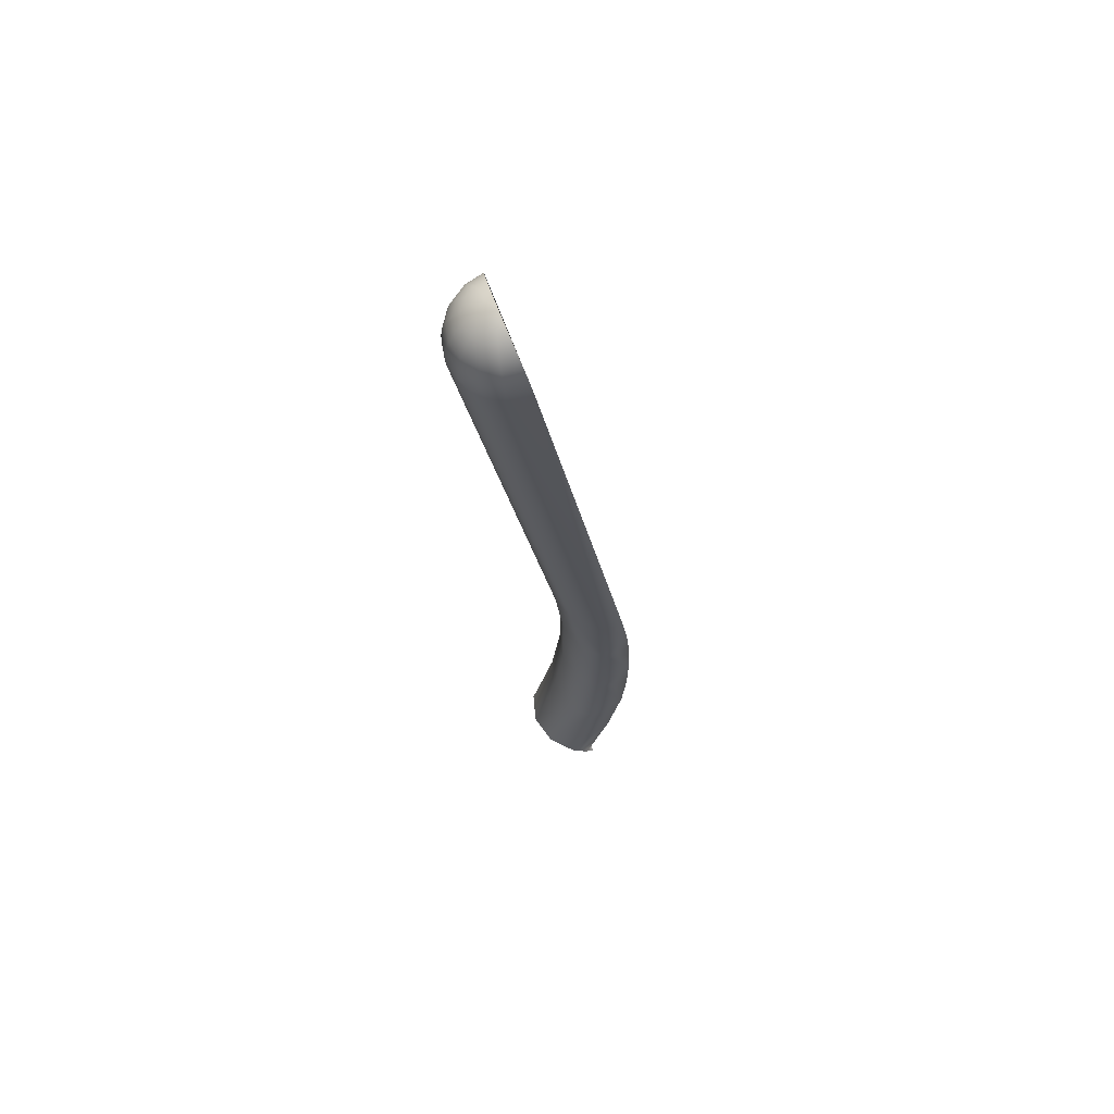
<metadata>
{"format":"obj","ext":"obj","renderer":"f3d","projection":"perspective","resolution":1024,"background":"white","views":[{"elev":62.8,"azim":-138.8,"up":"+Y"}]}
</metadata>
<code>
v 168 387.8 -462.3
v 168 387.8 -462.3
v 168 387.8 -462.3
v 168 387.8 -462.3
v 168 387.8 -462.3
v 168 387.8 -462.3
v 175.9 388.4 -464.8
v 175.9 388.4 -464.8
v 175.9 388.4 -464.8
v 175.9 388.4 -464.8
v 175.3 413.3 -465.2
v 175.3 413.3 -465.2
v 175.3 413.3 -465.2
v 175.3 413.3 -465.2
v 175.3 413.3 -465.2
v 167.4 413.5 -462.7
v 167.4 413.5 -462.7
v 167.4 413.5 -462.7
v 167.4 413.5 -462.7
v 167.4 413.5 -462.7
v 167.4 413.5 -462.7
v 167.4 413.5 -462.7
v 167.4 413.5 -462.7
v 170 363.7 -464.5
v 170 363.7 -464.5
v 170 363.7 -464.5
v 170 363.7 -464.5
v 170 363.7 -464.5
v 170 363.7 -464.5
v 177.9 364.9 -466.9
v 177.9 364.9 -466.9
v 177.9 364.9 -466.9
v 177.9 364.9 -466.9
v 177.9 364.9 -466.9
v 180.8 341 -471.7
v 180.8 341 -471.7
v 180.8 341 -471.7
v 180.8 341 -471.7
v 180.8 341 -471.7
v 180.8 341 -471.7
v 189.6 342 -469.7
v 189.6 342 -469.7
v 189.6 342 -469.7
v 189.6 342 -469.7
v 189.6 342 -469.7
v 189.6 342 -469.7
v 189.6 342 -469.7
v 189.6 342 -469.7
v 172.5 338.7 -468.7
v 172.5 338.7 -468.7
v 172.5 338.7 -468.7
v 172.5 338.7 -468.7
v 172.5 338.7 -468.7
v 172.5 338.7 -468.7
v 169.3 337.4 -465.5
v 169.3 337.4 -465.5
v 169.3 337.4 -465.5
v 169.3 337.4 -465.5
v 169.3 337.4 -465.5
v 169.3 337.4 -465.5
v 169.3 337.4 -465.5
v 168.7 334.9 -464.4
v 168.7 334.9 -464.4
v 168.7 334.9 -464.4
v 168.7 334.9 -464.4
v 168.7 334.9 -464.4
v 168.7 334.9 -464.4
v 196.7 335.8 -449
v 196.7 335.8 -449
v 196.7 335.8 -449
v 196.7 335.8 -449
v 196.7 335.8 -449
v 196.7 335.8 -449
v 189.7 335.6 -452.9
v 189.7 335.6 -452.9
v 189.7 335.6 -452.9
v 189.7 335.6 -452.9
v 189.7 335.6 -452.9
v 175.7 335.1 -460.6
v 175.7 335.1 -460.6
v 175.7 335.1 -460.6
v 175.7 335.1 -460.6
v 175.7 335.1 -460.6
v 176.2 336 -461.6
v 176.2 336 -461.6
v 176.2 336 -461.6
v 190.2 336.5 -453.9
v 190.2 336.5 -453.9
v 190.2 336.5 -453.9
v 190.2 336.5 -453.9
v 190.3 338.1 -454
v 190.3 338.1 -454
v 190.3 338.1 -454
v 190.3 338.1 -454
v 165.7 357.4 -460.3
v 165.7 357.4 -460.3
v 165.7 357.4 -460.3
v 165.7 357.4 -460.3
v 165.7 357.4 -460.3
v 193.7 358.4 -445
v 193.7 358.4 -445
v 193.7 358.4 -445
v 193.7 358.4 -445
v 193.7 358.4 -445
v 195.4 348.3 -447.6
v 195.4 348.3 -447.6
v 195.4 348.3 -447.6
v 195.4 348.3 -447.6
v 163.3 375.9 -457.2
v 163.3 375.9 -457.2
v 163.3 375.9 -457.2
v 163.3 375.9 -457.2
v 163.3 375.9 -457.2
v 162.4 390 -456.4
v 162.4 390 -456.4
v 162.4 390 -456.4
v 162.4 390 -456.4
v 162 403 -456.4
v 162 403 -456.4
v 162 403 -456.4
v 162 403 -456.4
v 162 403 -456.4
v 161.9 411.7 -456.8
v 161.9 411.7 -456.8
v 161.9 411.7 -456.8
v 161.9 411.7 -456.8
v 162 420.3 -457.5
v 162 420.3 -457.5
v 162 420.3 -457.5
v 162 420.3 -457.5
v 162.2 428.1 -458.4
v 162.2 428.1 -458.4
v 162.2 428.1 -458.4
v 162.2 428.1 -458.4
v 162.2 428.1 -458.4
v 167.1 437.5 -464.9
v 167.1 437.5 -464.9
v 167.1 437.5 -464.9
v 167.1 437.5 -464.9
v 167.1 437.5 -464.9
v 167.1 437.5 -464.9
v 175.5 436.4 -468
v 175.5 436.4 -468
v 175.5 436.4 -468
v 175.5 436.4 -468
v 175.5 436.4 -468
v 175.5 436.4 -468
v 175.5 436.4 -468
v 180.6 588.1 -493.9
v 180.6 588.1 -493.9
v 180.6 588.1 -493.9
v 180.6 588.1 -493.9
v 180.6 588.1 -493.9
v 180.6 588.1 -493.9
v 185.1 587.7 -494.8
v 185.1 587.7 -494.8
v 185.1 587.7 -494.8
v 185.1 587.7 -494.8
v 185.1 587.7 -494.8
v 181.9 591 -494.5
v 181.9 591 -494.5
v 181.9 591 -494.5
v 181.9 591 -494.5
v 181.9 591 -494.5
v 176.6 591.8 -491.7
v 176.6 591.8 -491.7
v 176.6 591.8 -491.7
v 176.6 591.8 -491.7
v 176.6 591.8 -491.7
v 176.6 591.8 -491.7
v 176.6 591.8 -491.7
v 182.4 594.2 -494.1
v 182.4 594.2 -494.1
v 182.4 594.2 -494.1
v 182.4 594.2 -494.1
v 177.4 594.9 -491.6
v 177.4 594.9 -491.6
v 177.4 594.9 -491.6
v 177.4 594.9 -491.6
v 177.4 594.9 -491.6
v 188.1 590.5 -495
v 188.1 590.5 -495
v 188.1 590.5 -495
v 188.1 590.5 -495
v 188.1 590.5 -495
v 188.2 593.7 -494.6
v 188.2 593.7 -494.6
v 188.2 593.7 -494.6
v 188.2 593.7 -494.6
v 194 590.4 -493.1
v 194 590.4 -493.1
v 194 590.4 -493.1
v 194 590.4 -493.1
v 194 590.4 -493.1
v 194 590.4 -493.1
v 193.8 593.7 -492.9
v 193.8 593.7 -492.9
v 193.8 593.7 -492.9
v 193.8 593.7 -492.9
v 189.7 587.4 -494.5
v 189.7 587.4 -494.5
v 189.7 587.4 -494.5
v 189.7 587.4 -494.5
v 189.7 587.4 -494.5
v 189.7 587.4 -494.5
v 194 587.5 -492.9
v 194 587.5 -492.9
v 194 587.5 -492.9
v 194 587.5 -492.9
v 184.4 436.2 -466.1
v 184.4 436.2 -466.1
v 184.4 436.2 -466.1
v 184.4 436.2 -466.1
v 184.4 436.2 -466.1
v 184.4 436.2 -466.1
v 184.4 436.2 -466.1
v 184.4 436.2 -466.1
v 184.4 436.2 -466.1
v 197.6 587.7 -490.1
v 197.6 587.7 -490.1
v 197.6 587.7 -490.1
v 197.6 587.7 -490.1
v 197.6 587.7 -490.1
v 200.4 588.2 -486.5
v 200.4 588.2 -486.5
v 200.4 588.2 -486.5
v 200.4 588.2 -486.5
v 200.4 588.2 -486.5
v 200.4 588.2 -486.5
v 190.8 436.9 -459.7
v 190.8 436.9 -459.7
v 190.8 436.9 -459.7
v 190.8 436.9 -459.7
v 190.8 436.9 -459.7
v 190.8 436.9 -459.7
v 190.8 436.9 -459.7
v 201.9 588.8 -482.2
v 201.9 588.8 -482.2
v 201.9 588.8 -482.2
v 201.9 588.8 -482.2
v 201.9 588.8 -482.2
v 202.2 589.6 -477.7
v 202.2 589.6 -477.7
v 202.2 589.6 -477.7
v 202.2 589.6 -477.7
v 202.2 589.6 -477.7
v 192.7 438.4 -450.9
v 192.7 438.4 -450.9
v 192.7 438.4 -450.9
v 192.7 438.4 -450.9
v 192.7 438.4 -450.9
v 190.8 439.6 -444.6
v 190.8 439.6 -444.6
v 190.8 439.6 -444.6
v 200.3 590.9 -471.4
v 200.3 590.9 -471.4
v 200.3 590.9 -471.4
v 190.3 429.1 -443
v 190.3 429.1 -443
v 190.3 429.1 -443
v 190.3 429.1 -443
v 190.3 429.1 -443
v 191.9 414.3 -449.9
v 191.9 414.3 -449.9
v 191.9 414.3 -449.9
v 191.9 414.3 -449.9
v 191.9 414.3 -449.9
v 191.9 414.3 -449.9
v 191.9 414.3 -449.9
v 191.9 414.3 -449.9
v 189.5 413.7 -457.6
v 189.5 413.7 -457.6
v 189.5 413.7 -457.6
v 189.5 413.7 -457.6
v 189.5 413.7 -457.6
v 183.6 413.4 -463.2
v 183.6 413.4 -463.2
v 183.6 413.4 -463.2
v 183.6 413.4 -463.2
v 184.2 388.8 -462.8
v 184.2 388.8 -462.8
v 184.2 388.8 -462.8
v 184.2 388.8 -462.8
v 186.2 365.6 -464.9
v 186.2 365.6 -464.9
v 186.2 365.6 -464.9
v 186.2 365.6 -464.9
v 192.1 365.4 -459.4
v 192.1 365.4 -459.4
v 192.1 365.4 -459.4
v 192.1 365.4 -459.4
v 192.1 365.4 -459.4
v 196 341.5 -463.3
v 196 341.5 -463.3
v 196 341.5 -463.3
v 196 341.5 -463.3
v 196 341.5 -463.3
v 196 341.5 -463.3
v 197.2 337.8 -450.3
v 197.2 337.8 -450.3
v 197.2 337.8 -450.3
v 197.2 337.8 -450.3
v 197.2 337.8 -450.3
v 197.2 337.8 -450.3
v 197.2 337.8 -450.3
v 198.1 339.6 -454.7
v 198.1 339.6 -454.7
v 198.1 339.6 -454.7
v 198.1 339.6 -454.7
v 198.1 339.6 -454.7
v 198.1 339.6 -454.7
v 198.1 339.6 -454.7
v 194.5 364.6 -451.6
v 194.5 364.6 -451.6
v 194.5 364.6 -451.6
v 194.5 364.6 -451.6
v 194.5 364.6 -451.6
v 194.5 364.6 -451.6
v 191.4 376.9 -441.8
v 191.4 376.9 -441.8
v 191.4 376.9 -441.8
v 191.4 376.9 -441.8
v 191.4 376.9 -441.8
v 190.4 391 -441
v 190.4 391 -441
v 190.4 391 -441
v 190.4 391 -441
v 190 404 -441
v 190 404 -441
v 190 404 -441
v 190 404 -441
v 190 404 -441
v 189.9 412.6 -441.4
v 189.9 412.6 -441.4
v 189.9 412.6 -441.4
v 189.9 412.6 -441.4
v 190 421.3 -442.1
v 190 421.3 -442.1
v 190 421.3 -442.1
v 190 421.3 -442.1
v 162.7 438.6 -460
v 162.7 438.6 -460
v 162.7 438.6 -460
v 172.3 589.9 -486.8
v 172.3 589.9 -486.8
v 172.3 589.9 -486.8
v 176.6 588.8 -491.7
v 176.6 588.8 -491.7
v 176.6 588.8 -491.7
v 176.6 588.8 -491.7
v 172.7 592.8 -487.2
v 172.7 592.8 -487.2
v 173.6 595.5 -487.3
v 173.6 595.5 -487.3
v 173.6 595.5 -487.3
v 174.9 598.1 -487.2
v 174.9 598.1 -487.2
v 174.9 598.1 -487.2
v 178.4 597.7 -490.9
v 178.4 597.7 -490.9
v 178.4 597.7 -490.9
v 178.4 597.7 -490.9
v 178.4 597.7 -490.9
v 182.9 597 -493.3
v 182.9 597 -493.3
v 182.9 597 -493.3
v 182.9 597 -493.3
v 188.2 596.5 -493.7
v 188.2 596.5 -493.7
v 188.2 596.5 -493.7
v 188.2 596.5 -493.7
v 193.3 596.5 -492.2
v 193.3 596.5 -492.2
v 193.3 596.5 -492.2
v 193.3 596.5 -492.2
v 198.1 594 -489.3
v 198.1 594 -489.3
v 198.1 594 -489.3
v 198.1 594 -489.3
v 197.2 596.8 -488.9
v 197.2 596.8 -488.9
v 197.2 596.8 -488.9
v 197.2 596.8 -488.9
v 200.8 594.7 -484.2
v 200.8 594.7 -484.2
v 200.8 594.7 -484.2
v 200.8 594.7 -484.2
v 199.7 597.5 -484.3
v 199.7 597.5 -484.3
v 199.7 597.5 -484.3
v 199.7 597.5 -484.3
v 201.4 595.7 -478.5
v 201.4 595.7 -478.5
v 201.4 595.7 -478.5
v 201.4 595.7 -478.5
v 201.4 595.7 -478.5
v 200.2 598.4 -479.1
v 200.2 598.4 -479.1
v 200.2 598.4 -479.1
v 200.2 598.4 -479.1
v 200.2 598.4 -479.1
v 198.9 598.9 -474.1
v 198.9 598.9 -474.1
v 198.9 598.9 -474.1
v 197.5 601.1 -475.3
v 197.5 601.1 -475.3
v 197.5 601.1 -475.3
v 198.4 600.9 -479.8
v 198.4 600.9 -479.8
v 198.4 600.9 -479.8
v 198.4 600.9 -479.8
v 198.4 600.9 -479.8
v 195.8 603 -476.7
v 195.8 603 -476.7
v 195.8 603 -476.7
v 196.1 602.9 -480.4
v 196.1 602.9 -480.4
v 196.1 602.9 -480.4
v 196.1 602.9 -480.4
v 196.1 602.9 -480.4
v 193.8 604.5 -478.2
v 193.8 604.5 -478.2
v 193.8 604.5 -478.2
v 193.4 604.6 -481
v 193.4 604.6 -481
v 193.4 604.6 -481
v 193.4 604.6 -481
v 193.4 604.6 -481
v 190.5 605.8 -480.4
v 190.5 605.8 -480.4
v 190.5 605.8 -480.4
v 190.4 605.4 -482.7
v 190.4 605.4 -482.7
v 190.4 605.4 -482.7
v 190.4 605.4 -482.7
v 190.4 605.4 -482.7
v 193.1 604.2 -483.4
v 193.1 604.2 -483.4
v 193.1 604.2 -483.4
v 193.1 604.2 -483.4
v 189.8 605.3 -483.8
v 189.8 605.3 -483.8
v 189.8 605.3 -483.8
v 189.8 605.3 -483.8
v 192 603.9 -485.5
v 192 603.9 -485.5
v 192 603.9 -485.5
v 192 603.9 -485.5
v 186.6 606 -482.7
v 186.6 606 -482.7
v 186.6 606 -482.7
v 186.6 606 -482.7
v 186.6 606 -482.7
v 186.6 606 -482.7
v 186.6 606 -482.7
v 188.9 605.2 -484.6
v 188.9 605.2 -484.6
v 188.9 605.2 -484.6
v 188.9 605.2 -484.6
v 187.6 605.2 -485
v 187.6 605.2 -485
v 187.6 605.2 -485
v 187.6 605.2 -485
v 186.3 605.3 -484.9
v 186.3 605.3 -484.9
v 186.3 605.3 -484.9
v 186.3 605.3 -484.9
v 185.2 605.5 -484.4
v 185.2 605.5 -484.4
v 185.2 605.5 -484.4
v 185.2 605.5 -484.4
v 183.2 605.2 -484.3
v 183.2 605.2 -484.3
v 183.2 605.2 -484.3
v 183.4 604.3 -486.4
v 183.4 604.3 -486.4
v 183.4 604.3 -486.4
v 183.4 604.3 -486.4
v 183.4 604.3 -486.4
v 180.8 604 -485.4
v 180.8 604 -485.4
v 180.8 604 -485.4
v 181.4 602.5 -488.4
v 181.4 602.5 -488.4
v 181.4 602.5 -488.4
v 181.4 602.5 -488.4
v 181.4 602.5 -488.4
v 178.6 602.4 -486.2
v 178.6 602.4 -486.2
v 178.6 602.4 -486.2
v 179.8 600.3 -489.9
v 179.8 600.3 -489.9
v 179.8 600.3 -489.9
v 179.8 600.3 -489.9
v 179.8 600.3 -489.9
v 176.6 600.4 -486.8
v 176.6 600.4 -486.8
v 176.6 600.4 -486.8
v 183.7 599.7 -491.9
v 183.7 599.7 -491.9
v 183.7 599.7 -491.9
v 183.7 599.7 -491.9
v 188.2 599.3 -492.3
v 188.2 599.3 -492.3
v 188.2 599.3 -492.3
v 188.2 599.3 -492.3
v 192.5 599.3 -490.9
v 192.5 599.3 -490.9
v 192.5 599.3 -490.9
v 192.5 599.3 -490.9
v 195.9 599.6 -488.1
v 195.9 599.6 -488.1
v 195.9 599.6 -488.1
v 195.9 599.6 -488.1
v 198 600.1 -484.2
v 198 600.1 -484.2
v 198 600.1 -484.2
v 198 600.1 -484.2
v 195.8 602.3 -483.9
v 195.8 602.3 -483.9
v 195.8 602.3 -483.9
v 195.8 602.3 -483.9
v 194.2 601.9 -487
v 194.2 601.9 -487
v 194.2 601.9 -487
v 194.2 601.9 -487
v 190.2 603.8 -487
v 190.2 603.8 -487
v 190.2 603.8 -487
v 190.2 603.8 -487
v 191.5 601.7 -489.2
v 191.5 601.7 -489.2
v 191.5 601.7 -489.2
v 191.5 601.7 -489.2
v 187.9 603.8 -487.7
v 187.9 603.8 -487.7
v 187.9 603.8 -487.7
v 187.9 603.8 -487.7
v 185.4 604 -487.5
v 185.4 604 -487.5
v 185.4 604 -487.5
v 185.4 604 -487.5
v 184.5 602 -490
v 184.5 602 -490
v 184.5 602 -490
v 184.5 602 -490
v 188.1 601.7 -490.3
v 188.1 601.7 -490.3
v 188.1 601.7 -490.3
v 188.1 601.7 -490.3
v 199.8 596.4 -473
v 199.8 596.4 -473
v 199.8 596.4 -473
v 202.1 592.6 -477.8
v 202.1 592.6 -477.8
v 202.1 592.6 -477.8
v 202.1 592.6 -477.8
v 202.1 592.6 -477.8
v 202.1 592.6 -477.8
v 202.1 592.6 -477.8
v 201.5 591.6 -483.9
v 201.5 591.6 -483.9
v 201.5 591.6 -483.9
v 201.5 591.6 -483.9
v 201.5 591.6 -483.9
v 198.7 590.8 -489.3
v 198.7 590.8 -489.3
v 198.7 590.8 -489.3
v 198.7 590.8 -489.3
v 198.7 590.8 -489.3
v 200.3 593.7 -472.1
v 200.3 593.7 -472.1
v 192.5 388.7 -449.4
v 192.5 388.7 -449.4
v 192.5 388.7 -449.4
v 192.5 388.7 -449.4
v 192.5 388.7 -449.4
v 192.5 388.7 -449.4
v 190.1 388.9 -457.2
v 190.1 388.9 -457.2
v 190.1 388.9 -457.2
v 190.1 388.9 -457.2
v 189.7 339.6 -470.4
v 181.3 338.8 -472.2
v 190 339.6 -470.3
v 189.7 339.6 -470.4
v 181.3 338.8 -472.2
v 181 338.7 -472.2
v 181 338.7 -472.2
v 180.2 338.5 -471.9
v 173.1 336.6 -469.4
v 173.1 336.6 -469.4
v 172.8 336.5 -469.3
v 169.9 335.2 -466.3
v 172.8 336.5 -469.3
v 169.9 335.2 -466.3
v 168.8 334.5 -464.5
v 168.8 334.5 -464.5
v 196.4 338.8 -464.2
v 190.2 339.6 -470.1
v 196.6 338.8 -463.8
v 196.4 338.8 -464.2
v 190.2 339.6 -470.1
v 190 339.6 -470.3
v 197 334.5 -449.5
v 197 334.5 -449.5
v 197.7 335.2 -451.3
v 197.7 335.2 -451.3
v 198.6 336.6 -455.4
v 198.6 336.6 -455.4
v 198.6 336.7 -455.8
v 198.6 336.7 -455.8
v 196.6 338.8 -463.8
v 197 334.5 -449.5
v 197.7 335.2 -451.3
v 198.6 336.6 -455.4
v 198.6 336.7 -455.8
v 196.6 338.8 -463.8
v 196.4 338.8 -464.2
v 190.2 339.6 -470.1
v 190 339.6 -470.3
v 189.7 339.6 -470.4
v 181.3 338.8 -472.2
v 181 338.7 -472.2
v 180.2 338.5 -471.9
v 169.9 335.2 -466.3
v 168.8 334.5 -464.5
v 180.2 338.5 -471.9
v 173.1 336.6 -469.4
v 172.8 336.5 -469.3
v 196.7 335.8 -449
v 196.7 335.8 -449
v 196.7 335.8 -449
v 189.7 335.6 -452.9
v 189.2 335.6 -453.1
v 184 335.4 -456
v 175.7 335.1 -460.5
v 189.7 335.6 -452.9
v 189.2 335.6 -453.1
v 175.7 335.1 -460.5
v 168.7 334.9 -464.4
v 168.7 334.9 -464.4
v 168.7 334.9 -464.4
v 168.7 334.9 -464.4
v 168.7 334.5 -464.5
v 168.7 334.9 -464.4
v 168.7 334.9 -464.4
v 168.7 334.9 -464.4
v 168.7 334.9 -464.4
v 196.7 335.8 -449
v 196.7 335.8 -449
v 196.7 335.8 -449
v 196.7 335.8 -449
v 196.9 334.5 -449.4
v 196.7 335.8 -449
v 196.7 335.8 -449
v 196.7 335.8 -449
v 196.7 335.8 -449
v 192.4 334.5 -451.8
v 196.3 334.5 -449.8
v 196.9 334.5 -449.4
v 196.9 334.5 -449.4
v 196.3 334.5 -449.8
v 196.7 334.5 -449.5
v 196.7 334.5 -449.5
v 196.9 334.5 -449.4
v 184.7 334.5 -456
v 192.4 334.5 -451.8
v 168.8 334.5 -464.4
v 182.1 334.5 -457.3
v 184.7 334.5 -456
v 168.7 334.5 -464.5
v 168.8 334.5 -464.4
v 168.7 334.5 -464.5
v 168.7 334.5 -464.5
v 184 335.4 -456
v 175.7 335.1 -460.5
v 168.7 334.9 -464.4
v 168.7 334.9 -464.4
v 168.7 334.9 -464.4
v 168.7 334.9 -464.4
v 168.7 334.5 -464.5
v 168.7 334.5 -464.5
v 168.8 334.5 -464.4
v 182.1 334.5 -457.3
v 196.7 335.8 -449
v 196.7 335.8 -449
v 189.7 335.6 -452.9
v 189.2 335.6 -453.1
v 182.1 334.5 -457.3
v 184.7 334.5 -456
v 192.4 334.5 -451.8
v 196.3 334.5 -449.8
v 196.7 334.5 -449.5
v 196.9 334.5 -449.4
v 196.9 334.5 -449.4
v 196.7 335.8 -449
v 196.7 335.8 -449
v 196.7 335.8 -449
v 190.8 439.6 -444.6
v 200.3 590.9 -471.4
v 200.3 593.7 -472.1
v 199.8 596.4 -473
v 198.9 598.9 -474.1
v 197.5 601.1 -475.3
v 195.8 603 -476.7
v 193.8 604.5 -478.2
v 190.5 605.8 -480.4
v 186.6 606 -482.7
v 183.2 605.2 -484.3
v 180.8 604 -485.4
v 178.6 602.4 -486.2
v 176.6 600.4 -486.8
v 174.9 598.1 -487.2
v 173.6 595.5 -487.3
v 172.7 592.8 -487.2
v 172.3 589.9 -486.8
v 162.7 438.6 -460
f 1 16 11 7
f 24 2 8 30
f 35 25 31
f 32 41 36
f 84 80 76 87
f 57 85 88 91
f 58 92 95
f 95 105 100
f 95 92 105
f 59 96 52
f 97 26 53
f 40 54 27
f 28 98 109
f 110 3 29
f 4 111 114
f 115 118 5
f 17 6 119
f 18 120 123
f 19 124 127
f 20 128 131
f 132 136 21
f 142 22 137
f 143 138 149
f 155 144 150
f 160 156 151
f 152 165 161
f 162 166 176 172
f 181 163 173 186
f 187 196 190 182
f 200 183 191
f 192 206 201
f 210 202 207
f 211 208 219
f 220 224 212
f 230 213 225
f 226 237 231
f 238 242 232
f 247 233 243
f 248 244 255 252
f 249 253 258
f 259 263 250
f 234 251 264
f 235 265 271
f 272 214 236
f 215 273 276
f 216 277 12
f 13 145 217
f 218 146 203
f 157 204 147
f 184 205 158
f 159 164 185
f 148 14 23
f 9 15 278 280
f 33 10 281 284
f 44 34 285
f 45 286 288
f 289 293 46
f 77 73 300
f 301 89 78
f 90 302 93
f 303 106 94
f 306 107 304
f 310 297 313
f 314 101 311
f 108 312 102
f 315 319 103
f 320 112 99 104
f 113 321 324 116
f 325 328 121 117
f 125 122 329 333
f 334 337 129 126
f 133 130 338 260
f 254 341 134 261
f 139 135 342
f 344 347 140 343
f 348 153 141
f 167 154 349
f 350 345 168
f 351 169 346
f 170 352 353
f 354 177 171
f 178 355 356
f 357 359 179
f 174 180 360 364
f 188 175 365 368
f 197 189 369 372
f 376 198 373 380
f 384 377 381 388
f 392 385 389 397
f 402 393 398
f 399 405 403
f 406 400 408
f 409 413 407
f 414 410 416
f 417 421 415
f 422 418 424
f 425 429 423
f 432 430 426
f 427 437 433
f 438 445 441 434
f 449 435 442
f 450 443 456
f 451 457 460
f 452 461 464
f 453 465 468
f 469 472 454
f 473 470 475
f 476 480 474
f 481 477 483
f 484 488 482
f 489 485 491
f 492 496 490
f 497 493 361
f 362 358 498
f 366 363 494 499
f 370 367 500 503
f 374 371 504 507
f 382 375 508 511
f 390 383 512 515
f 401 391 516 411
f 412 517 519 419
f 420 520 439 428
f 521 523 446 440
f 524 531 527 447
f 448 528 458 444
f 529 535 462 459
f 536 539 466 463
f 540 478 471 467
f 543 486 479 541
f 547 544 542 537
f 532 548 538 530
f 509 505 549 533
f 513 510 534 525
f 518 514 526 522
f 506 501 545 550
f 502 495 487 546
f 436 455 431
f 394 404 551
f 552 554 395
f 396 555 561 386
f 562 566 378 387
f 567 193 199 379
f 221 194 568
f 569 227 222
f 228 570 563
f 564 239 229
f 240 565 556
f 557 245 241
f 246 558 256
f 571 257 559
f 560 553 572
f 195 223 209
f 266 262 339
f 267 340 335
f 268 336 330
f 269 331 573
f 579 274 270 574
f 290 580 575 316
f 291 317 298
f 322 318 576
f 577 326 323
f 327 578 332
f 287 282 581 292
f 283 279 275 582
f 86 60 81
f 65 82 61
f 37 42 583
f 584 37 583
f 586 43 585
f 588 38 587
f 590 49 39
f 591 49 590
f 39 589 590
f 593 50 592
f 594 55 51
f 51 595 594
f 596 62 56
f 62 596 597
f 600 47 294
f 599 600 294
f 602 295 601
f 604 48 603
f 607 299 72
f 606 607 72
f 609 307 305
f 608 609 305
f 308 610 611
f 612 296 309
f 296 612 613
f 625 620 618
f 619 618 620
f 617 625 618
f 622 621 620
f 624 623 625
f 622 625 623
f 622 620 625
f 615 617 616
f 626 630 629
f 628 626 629
f 628 627 626
f 631 69 632
f 74 633 70
f 633 74 634
f 79 637 636
f 635 75 636
f 79 636 75
f 638 75 639
f 83 66 641
f 641 640 83
f 67 643 642
f 63 598 644
f 645 644 598
f 646 64 647
f 649 648 64
f 651 650 68
f 653 68 652
f 655 605 71
f 654 605 655
f 71 656 655
f 71 658 657
f 659 625 617
f 617 660 659
f 661 614 662
f 663 617 615
f 664 663 615
f 665 615 614
f 666 665 614
f 667 625 668
f 671 670 628
f 669 628 670
f 628 669 627
f 672 627 673
f 675 674 627
f 677 678 684
f 685 676 677
f 685 677 684
f 681 683 684
f 680 678 679
f 682 683 681
f 681 678 680
f 678 681 684
f 698 699 687
f 686 687 699
f 696 697 695
f 687 697 698
f 695 697 694
f 693 697 687
f 690 691 676
f 689 676 691
f 693 694 697
f 689 692 688
f 687 692 693
f 691 692 689
f 687 688 692
f 707 705 706
f 702 705 707
f 708 702 707
f 717 701 702
f 705 703 704
f 703 705 702
f 717 700 701
f 708 709 702
f 710 717 709
f 712 716 710
f 711 712 710
f 713 714 712
f 700 717 718
f 716 712 714
f 716 717 710
f 715 716 714
f 709 717 702

</code>
